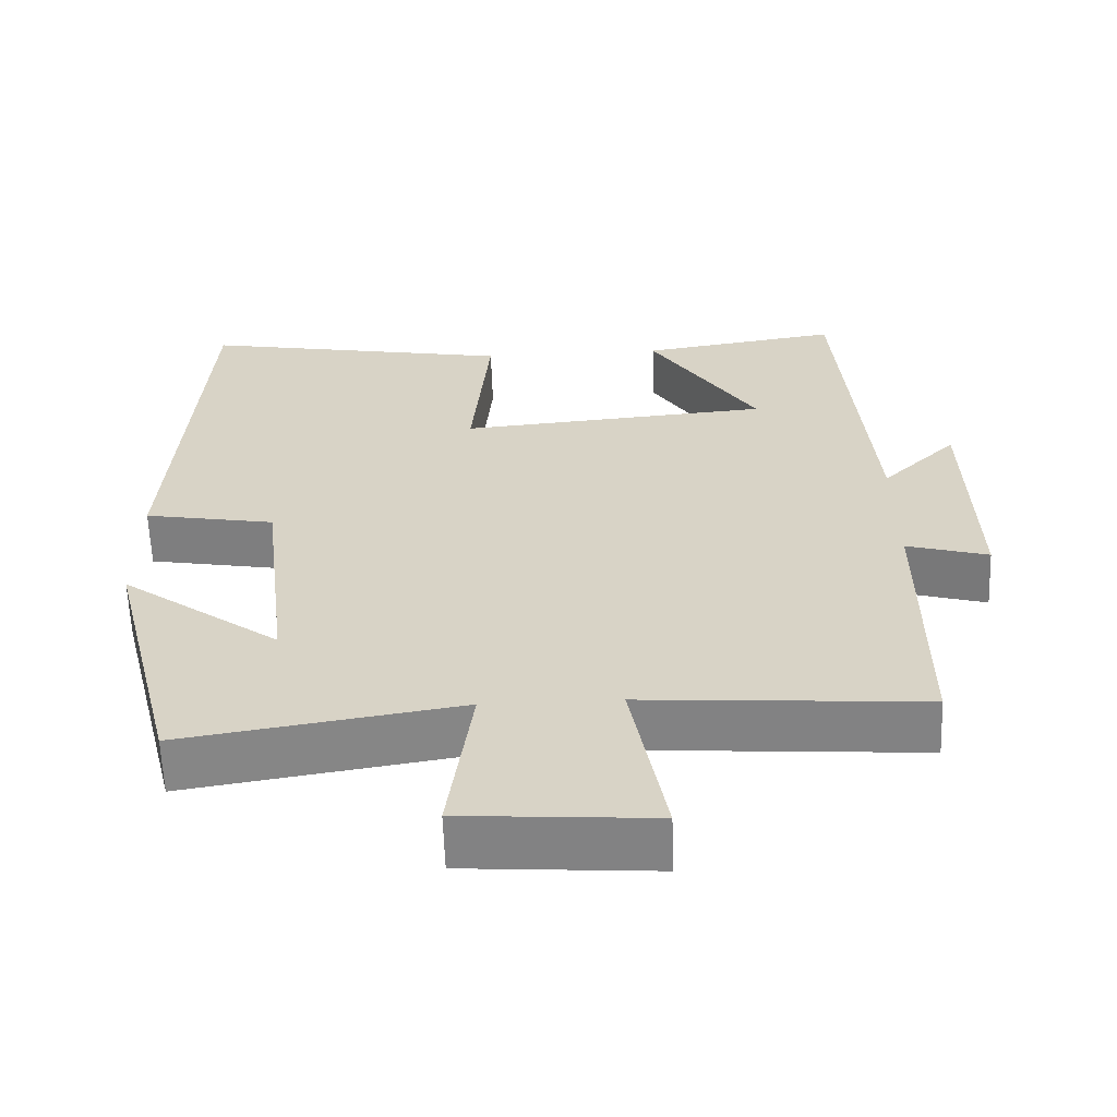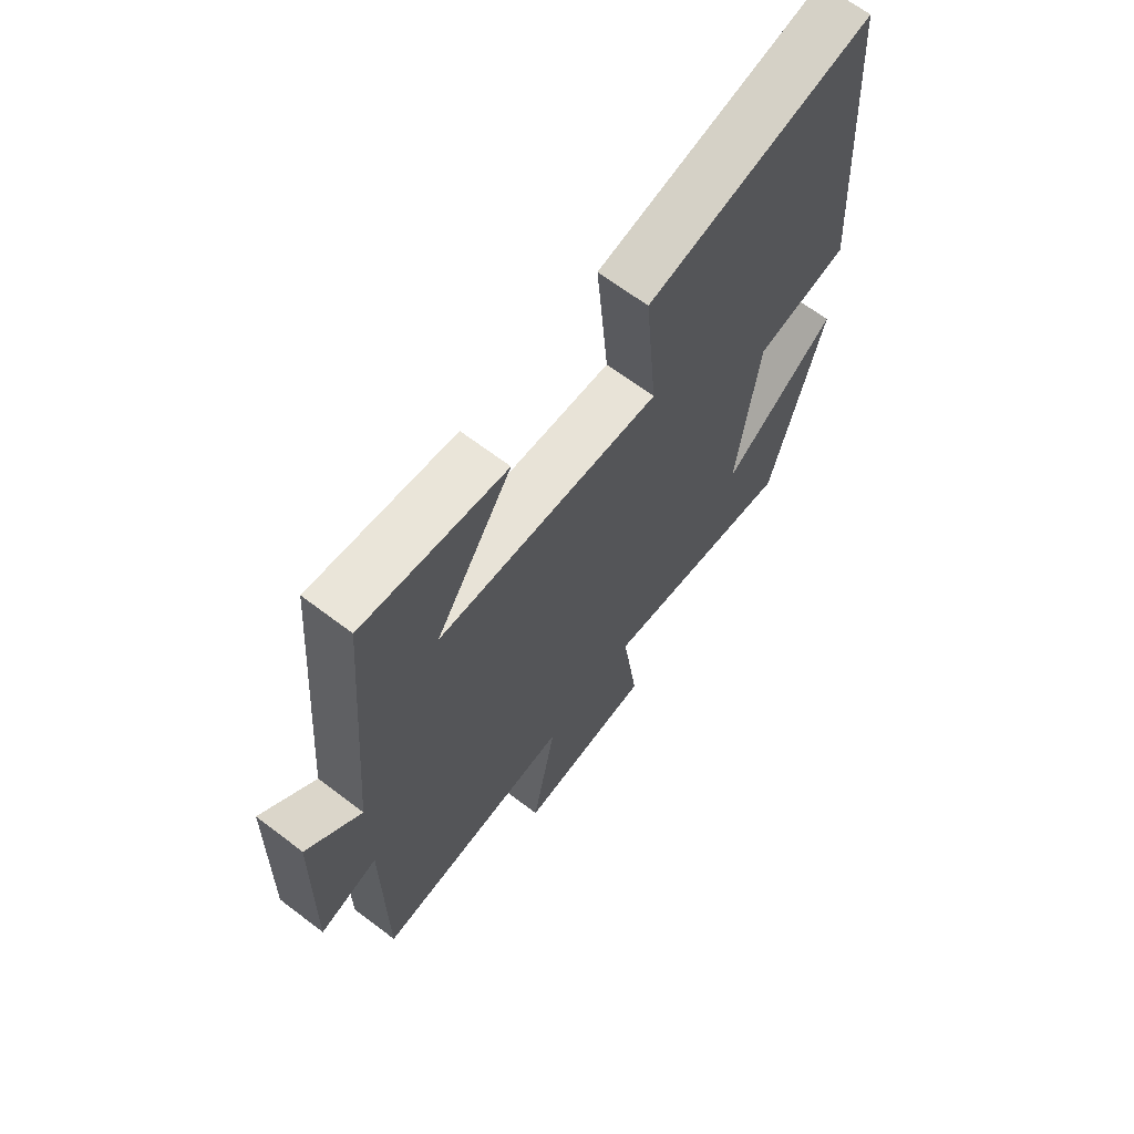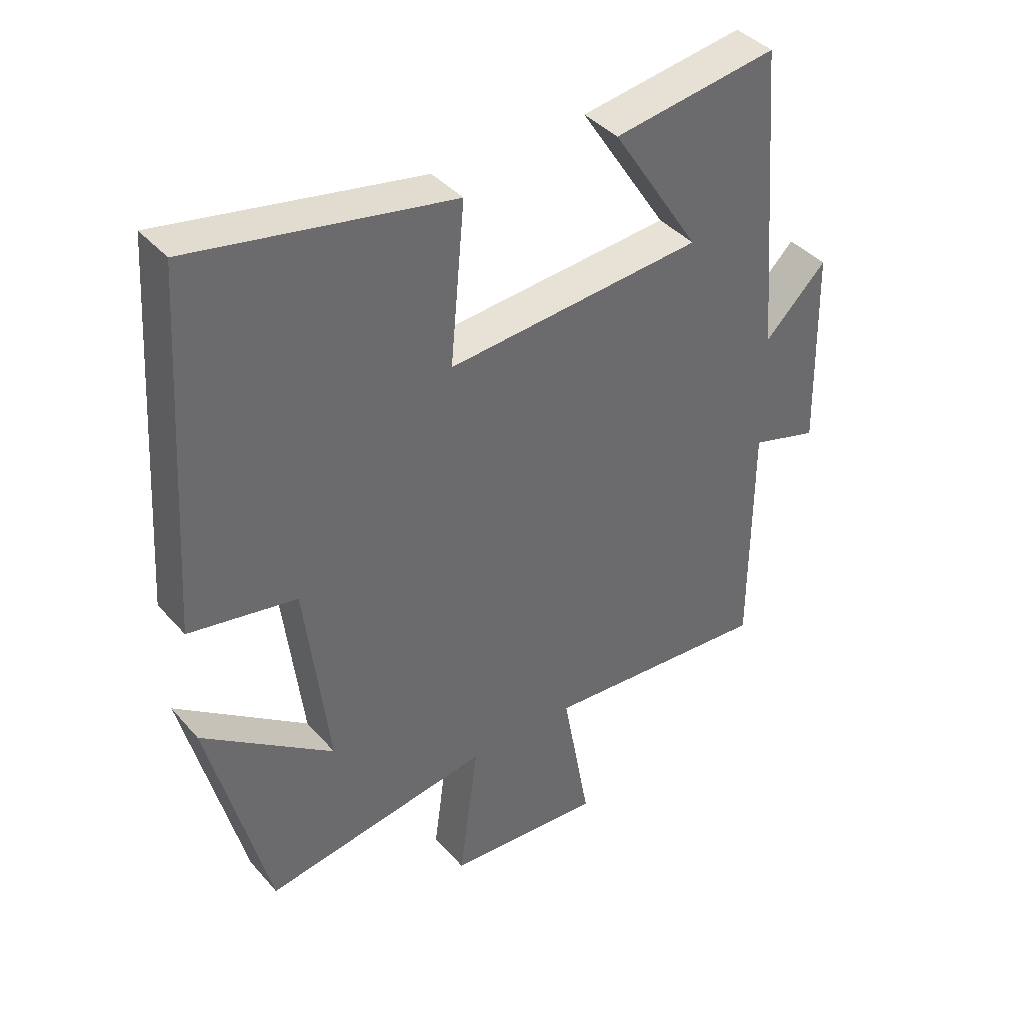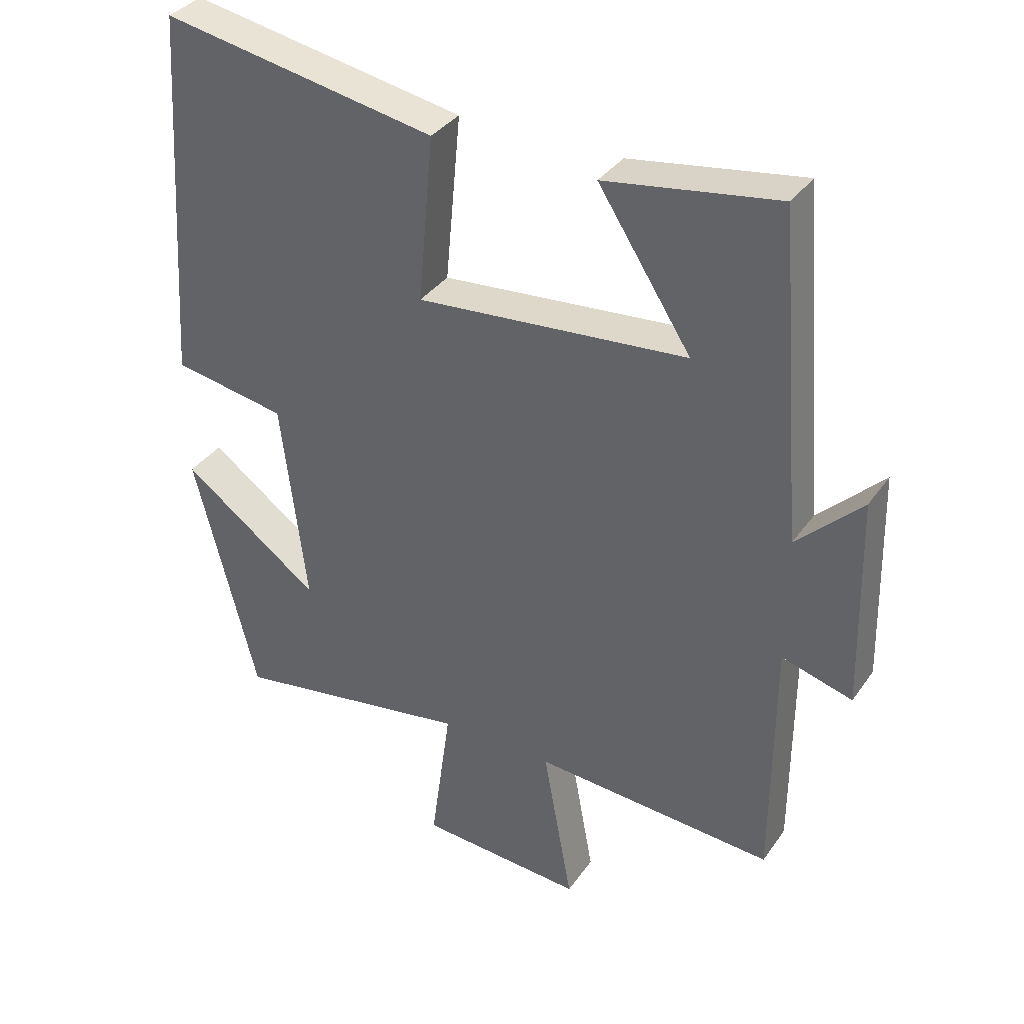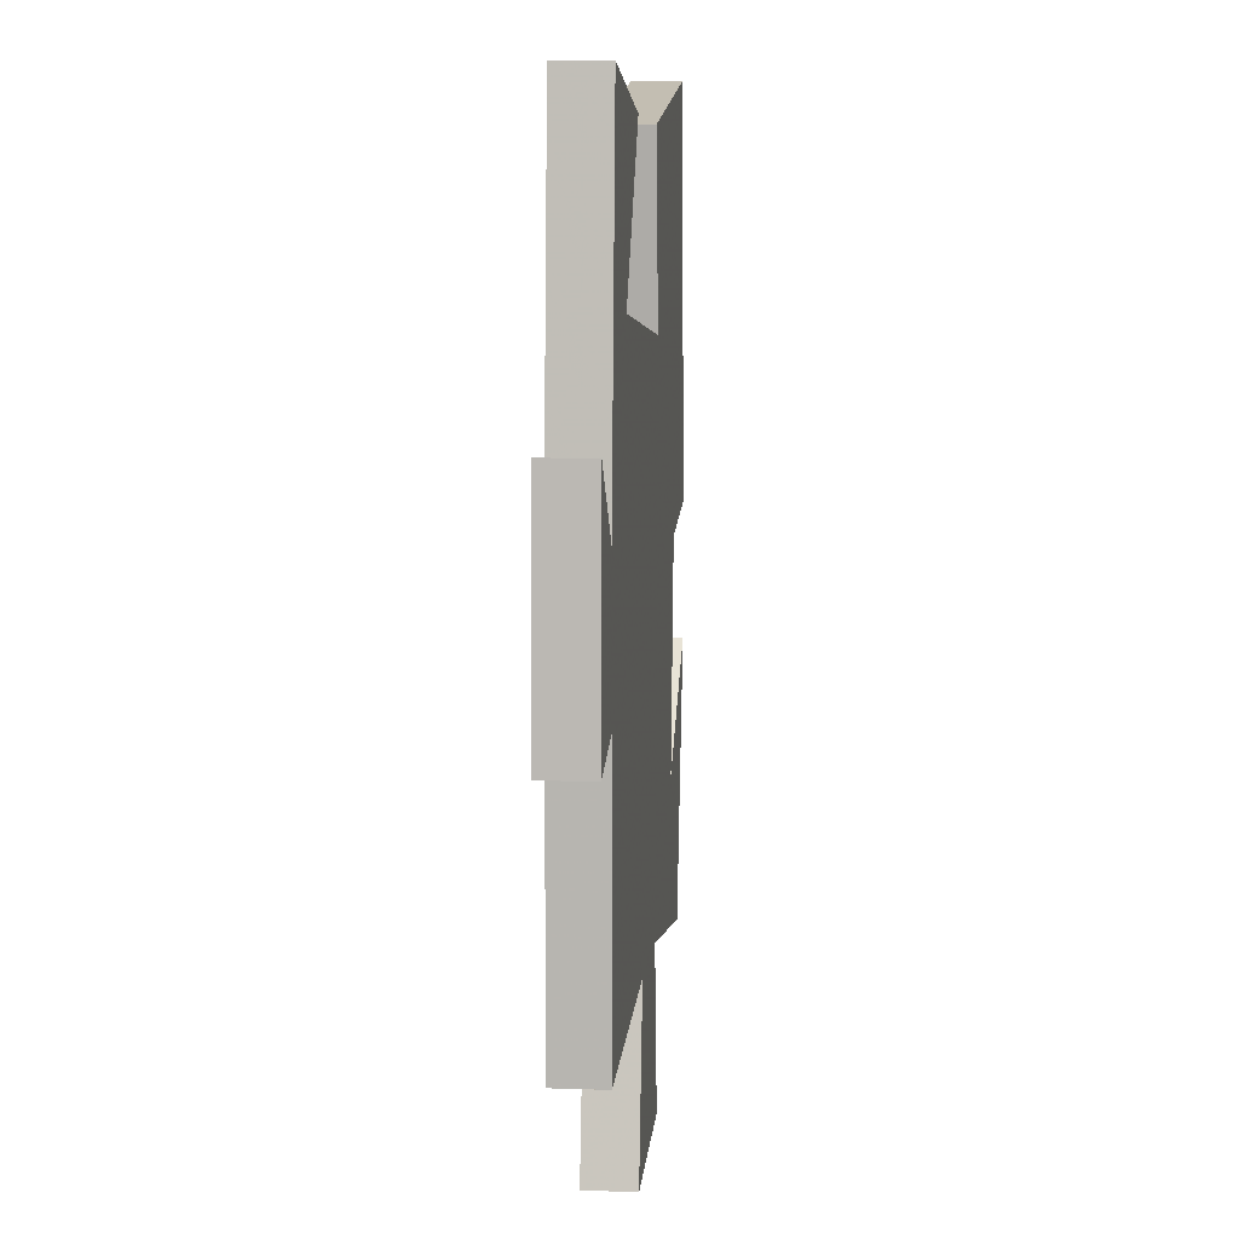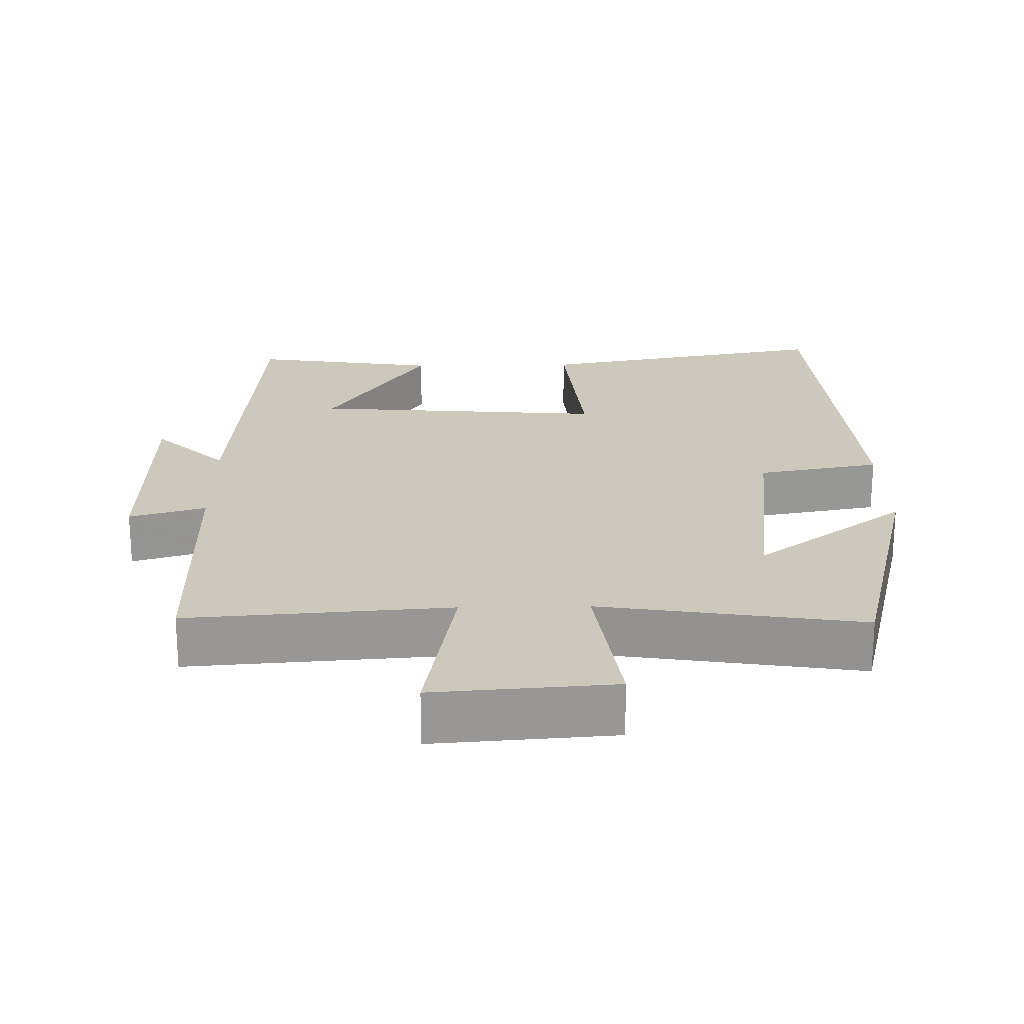
<metadata>
{"format":"obj","ext":"obj","renderer":"f3d","projection":"perspective","resolution":1024,"background":"white","views":[{"elev":-61.5,"azim":2.1,"up":"+Z"},{"elev":66.6,"azim":127.3,"up":"+Z"},{"elev":39.9,"azim":-36.7,"up":"+Z"},{"elev":35.5,"azim":30.3,"up":"+Z"},{"elev":7.3,"azim":95.5,"up":"+Z"},{"elev":22.2,"azim":178.8,"up":"+Y"}]}
</metadata>
<code>
v -0.405 0.07 -0.558
v -0.5 0.07 -0.181
v -0.29 0.07 -0.336
v -0.328 0.07 -0.022
v -0.5 0.07 0.009
v -0.463 0.07 0.576
v -0.048 0.07 0.5
v -0.071 0.07 0.248
v 0.339 0.07 0.282
v 0.198 0.07 0.5
v 0.46 0.07 0.54
v 0.5 0.07 0.048
v 0.599 0.07 0.145
v 0.607 0.07 -0.177
v 0.5 0.07 -0.146
v 0.499 0.07 -0.526
v 0.133 0.07 -0.5
v 0.178 0.07 -0.746
v -0.072 0.07 -0.728
v -0.041 0.07 -0.5
v -0.405 0 -0.558
v -0.5 0 -0.181
v -0.29 0 -0.336
v -0.328 0 -0.022
v -0.5 0 0.009
v -0.463 0 0.576
v -0.048 0 0.5
v -0.071 0 0.248
v 0.339 0 0.282
v 0.198 0 0.5
v 0.46 0 0.54
v 0.5 0 0.048
v 0.599 0 0.145
v 0.607 0 -0.177
v 0.5 0 -0.146
v 0.499 0 -0.526
v 0.133 0 -0.5
v 0.178 0 -0.746
v -0.072 0 -0.728
v -0.041 0 -0.5
f 17 18 19 20
f 15 16 17
f 15 17 20
f 12 13 14 15
f 9 10 11 12
f 12 15 20
f 9 12 20
f 8 9 20
f 6 7 8
f 5 6 8
f 4 5 8
f 3 4 8 20
f 1 2 3
f 1 3 20
f 40 39 38 37
f 37 36 35
f 40 37 35
f 35 34 33 32
f 32 31 30 29
f 40 35 32
f 40 32 29
f 40 29 28
f 28 27 26
f 28 26 25
f 28 25 24
f 40 28 24 23
f 23 22 21
f 40 23 21
f 1 21 22 2
f 2 22 23 3
f 3 23 24 4
f 4 24 25 5
f 5 25 26 6
f 6 26 27 7
f 7 27 28 8
f 8 28 29 9
f 9 29 30 10
f 10 30 31 11
f 11 31 32 12
f 12 32 33 13
f 13 33 34 14
f 14 34 35 15
f 15 35 36 16
f 16 36 37 17
f 17 37 38 18
f 18 38 39 19
f 19 39 40 20
f 20 40 21 1

</code>
